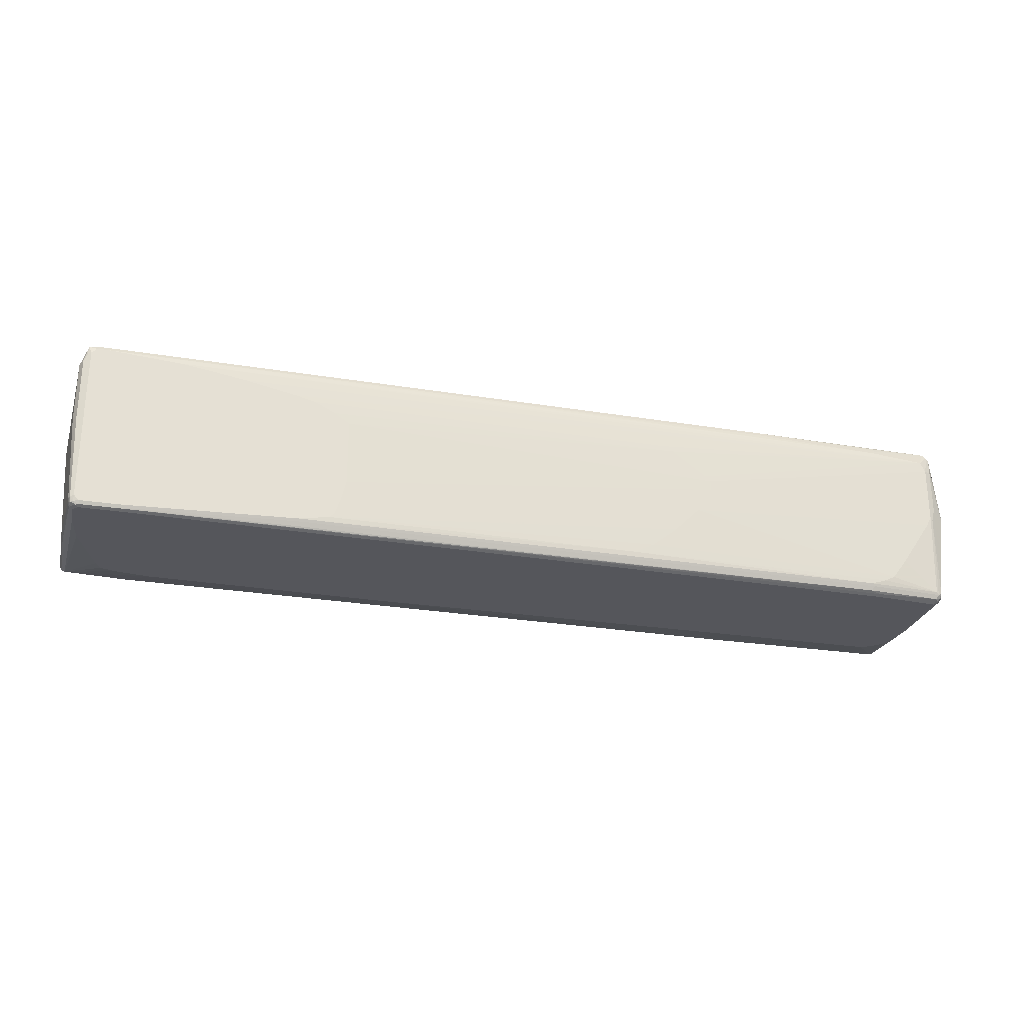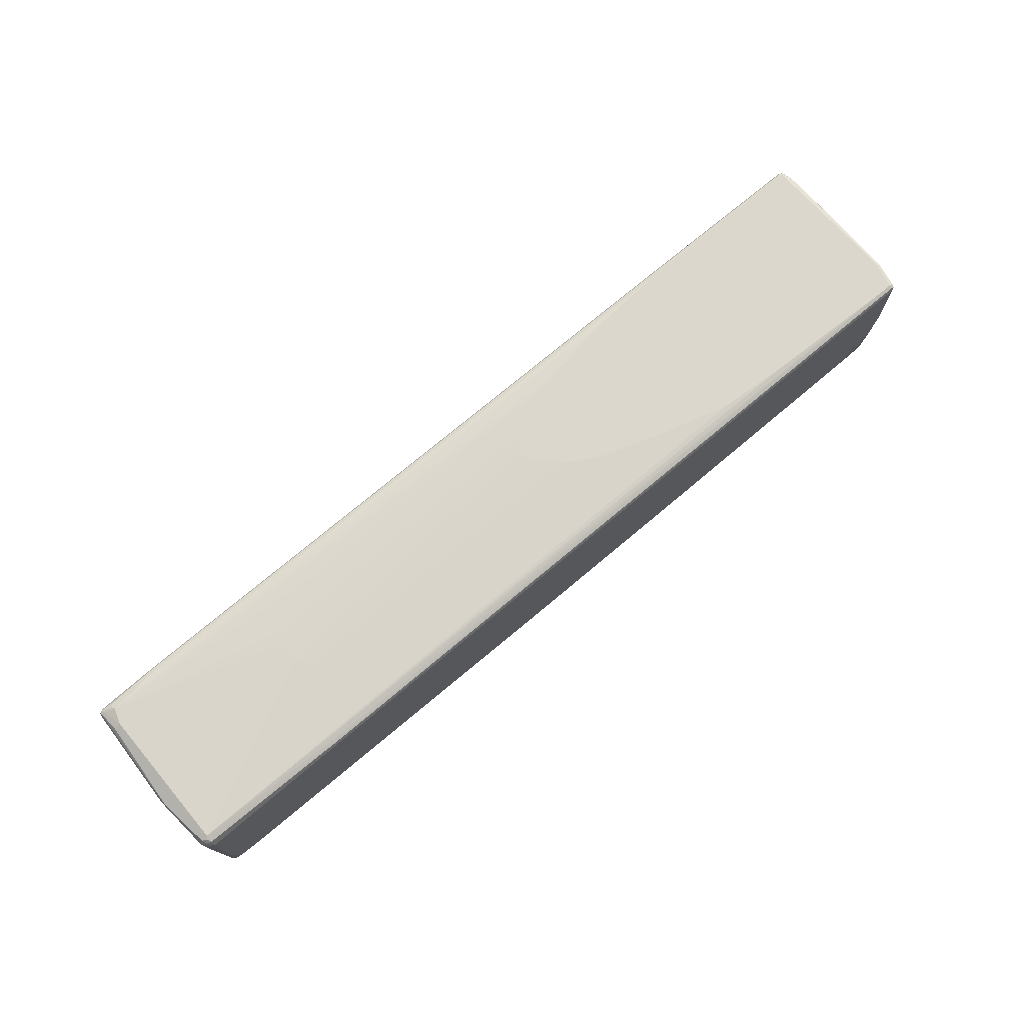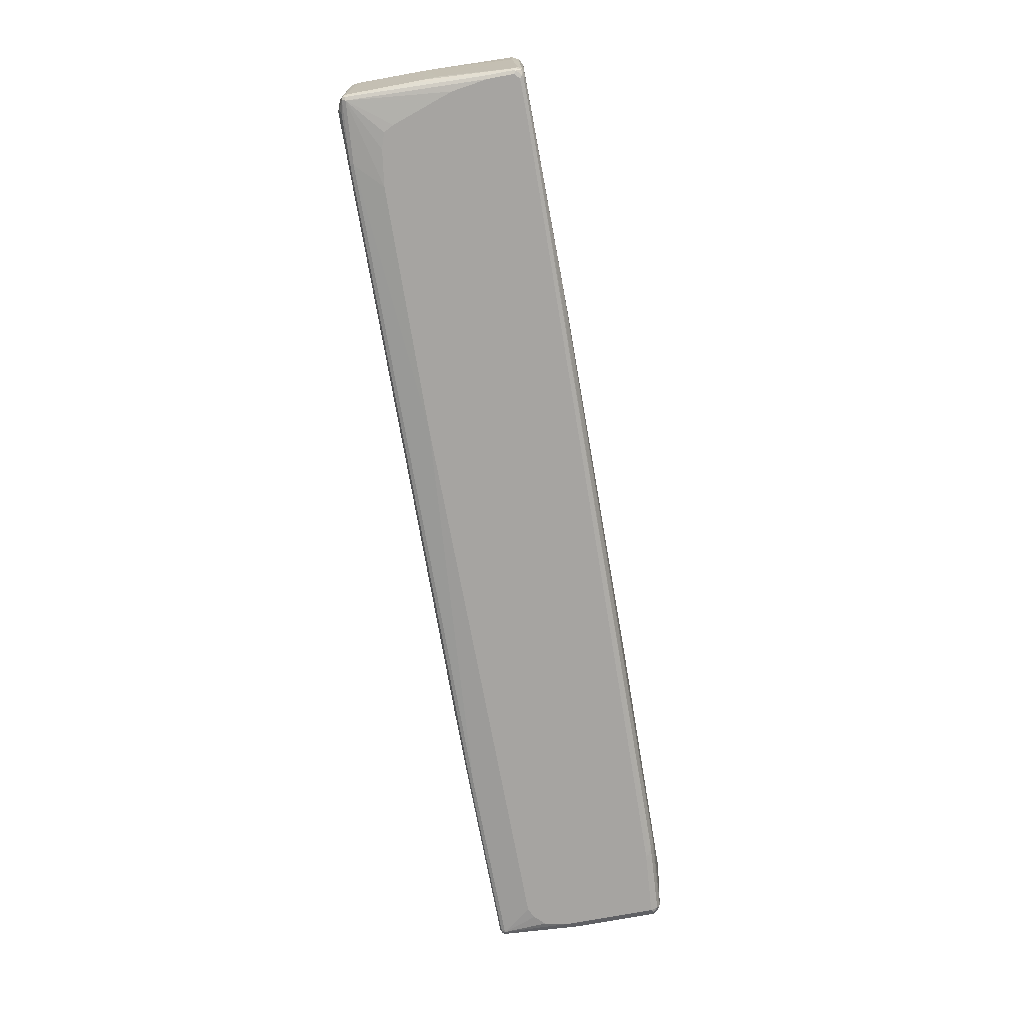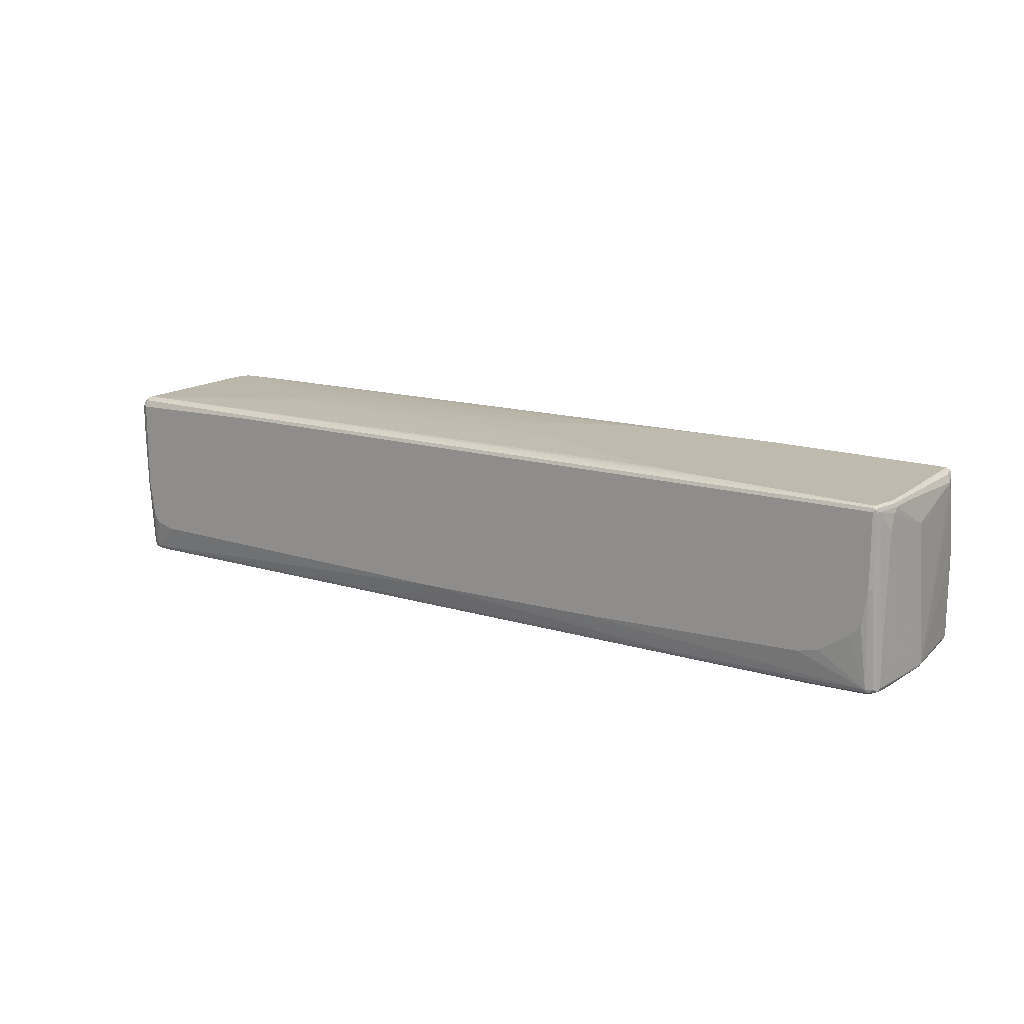
<metadata>
{"format":"obj","ext":"obj","renderer":"f3d","projection":"perspective","resolution":1024,"background":"white","views":[{"elev":-26.2,"azim":-13.9,"up":"+Z"},{"elev":73.3,"azim":-39.9,"up":"+Y"},{"elev":-73.5,"azim":-79.4,"up":"+Z"},{"elev":15.6,"azim":34.6,"up":"+Y"}]}
</metadata>
<code>
v -0.9303 -0.1986 0.1568
v -0.9356 -0.1934 0.1725
v -0.9373 -0.1951 0.1533
v -0.9303 -0.1986 -0.1672
v -0.9197 -0.1986 0.1672
v -0.9286 -0.1969 0.1655
v -0.9442 -0.1916 0.1394
v -0.9164 -0.1951 0.1742
v -0.9197 -0.1882 0.1777
v -0.9303 -0.1777 0.1777
v -0.9373 -0.1742 0.1742
v -0.9406 -0.1777 0.1672
v -0.9512 -0.1777 0.1359
v -0.9373 -0.1951 -0.1707
v -0.9303 -0.196 -0.179
v -0.9197 -0.1986 -0.1777
v -0.8988 -0.1986 0.1672
v -0.9442 -0.1916 0.01392
v -0.8955 -0.1951 0.1742
v -0.8988 -0.1882 0.1777
v -0.8676 -0.1359 0.1882
v -0.9094 -0.1254 0.1882
v -0.9337 -0.108 0.1812
v -0.9197 -0.1045 0.1882
v -0.9373 -0.02784 0.1847
v -0.9442 0.101 0.1812
v -0.9512 0.1045 0.1672
v -0.9617 0.1463 0.05224
v -0.9617 -0 0.02089
v -0.9512 -0.1777 0.01042
v -0.9382 -0.1882 -0.179
v -0.9356 -0.1934 -0.1803
v -0.9476 -0.1847 0.006962
v -0.9406 -0.1882 -0.1672
v -0.925 -0.1934 -0.1855
v -0.9197 -0.1951 -0.1847
v -0.8361 -0.1986 -0.1777
v -0.7526 -0.1986 0.1568
v 0.7944 -0.1777 0.1568
v -0.1672 -0.1882 0.1672
v -0.1636 -0.1847 0.1742
v -0.1672 -0.1777 0.1777
v -0.0836 -0.1359 0.1882
v -0.9303 -0.03134 0.1882
v -0.9442 0.1533 0.1812
v -0.9512 0.1568 0.1672
v -0.9598 0.1585 0.06097
v -0.9617 0.1463 0.04181
v -0.9617 0.1045 0.02089
v -0.9512 0 -0.1672
v -0.9512 -0.03134 -0.1568
v -0.9373 -0.1777 -0.1847
v -0.9356 -0.1829 -0.1855
v -0.9406 -0.1777 -0.1777
v -0.9197 -0.1882 -0.1882
v -0.8361 -0.1882 -0.1882
v -0.8361 -0.1951 -0.1847
v -0.8309 -0.196 -0.1829
v -0.4912 -0.1986 -0.1672
v -0.6793 -0.1986 0.1463
v 0.9094 -0.1777 0.1463
v 0.9197 -0.1672 0.1672
v 0.7979 -0.1742 0.1637
v 0.5227 -0.1777 0.1672
v 0.5261 -0.1742 0.1742
v 0.5227 -0.1672 0.1777
v 0.9197 -0.1568 0.1777
v 0.3031 -0.1254 0.1882
v -0.9303 0.1568 0.1882
v -0.9476 0.1603 0.1742
v -0.9373 0.1603 0.1847
v -0.9582 0.1637 0.0627
v -0.9459 0.1646 0.1725
v -0.9442 0.1707 0.1672
v -0.9591 0.162 0.05747
v -0.9617 0.1359 0.03135
v -0.9512 0.1568 -0.1672
v -0.9486 0.162 -0.1725
v -0.9476 0 -0.1742
v -0.9373 -0.1254 -0.1847
v -0.9303 -0.1254 -0.1882
v -0.9303 -0.1777 -0.1882
v -0.2613 -0.1777 -0.1882
v -0.2613 -0.1847 -0.1847
v 0.7631 -0.1707 -0.1812
v -0.4912 -0.1916 -0.1812
v -0.4859 -0.196 -0.1725
v -0.4285 -0.1986 -0.1568
v 0.7631 -0.1777 -0.1672
v 0.2193 -0.1882 -0.1568
v -0.6166 -0.1986 0.1359
v 0.2926 -0.1882 0.1045
v 0.3135 -0.1882 0.09408
v 0.3867 -0.1882 0.04181
v 0.3971 -0.1882 0.03135
v 0.9197 -0.1777 0.1254
v 0.9211 -0.1751 0.1359
v 0.9316 -0.1646 0.1672
v 0.9233 -0.1637 0.1742
v -0.5121 -0.1986 0.115
v -0.4703 -0.1986 0.1045
v 0.791 -0.1707 0.1707
v 0.9277 -0.162 0.1725
v 0.9337 -0.1568 0.1707
v 0.9197 0.0418 0.1882
v 0.9094 -0.03134 0.1882
v 0.8885 -0.05226 0.1882
v 0.8258 -0.09406 0.1882
v 0.784 -0.1045 0.1882
v -0.9303 0.1707 0.1812
v -0.9356 0.1646 0.1829
v -0.6166 0.1672 0.1882
v -0.9406 0.1672 0.1777
v -0.9565 0.1646 0.06793
v -0.9442 0.1707 -0.1254
v -0.9476 0.1637 -0.1672
v -0.9356 0.1751 0.1725
v -0.9406 0.1672 -0.1672
v -0.9442 0.1637 -0.1742
v -0.9406 0.1568 -0.1777
v -0.9476 0.1568 -0.1742
v -0.9197 -0.05226 -0.1882
v 0.2717 -0.1672 -0.1882
v 0.2717 -0.1742 -0.1847
v 0.784 -0.1637 -0.1847
v 0.9197 -0.1603 -0.1812
v 0.925 -0.1646 -0.1725
v 0.7682 -0.1751 -0.1725
v -0.418 -0.1986 -0.1463
v 0.2404 -0.1882 -0.1463
v 0.2613 -0.1882 -0.1359
v 0.3135 -0.1882 -0.09408
v 0.9197 -0.1672 -0.1672
v 0.7944 -0.1777 -0.1568
v -0.4494 -0.1986 0.09408
v -0.4285 -0.1986 0.08362
v -0.3971 -0.1986 0.0627
v 0.3971 -0.1882 0.01042
v 0.9197 -0.1777 0.01042
v 0.925 -0.1751 0.005194
v 0.9337 -0.1707 0.1254
v 0.9303 -0.1672 0.1568
v 0.9373 -0.1637 0.1568
v 0.9382 -0.162 0.162
v 0.9277 0.03655 0.1829
v 0.9267 0.0418 0.1847
v 0.925 0.1934 0.1855
v 0.9197 0.1882 0.1882
v -0.6166 0.1742 0.1847
v -0.6219 0.1751 0.1829
v 0.8779 0.1882 0.1882
v -0.9303 0.1777 -0.1254
v -0.9303 0.1777 0.1672
v -0.9197 0.1777 -0.1568
v -0.9233 0.1742 -0.1637
v -0.9164 0.1707 -0.1707
v -0.8188 0.1742 -0.1742
v -0.8152 0.1672 -0.1777
v -0.7631 0.115 -0.1882
v -0.8361 0.1045 -0.1882
v -0.8676 0.09406 -0.1882
v -0.8779 0.07314 -0.1882
v -0.8885 0.0418 -0.1882
v -0.9094 -0.02088 -0.1882
v 0.784 -0.1568 -0.1882
v 0.9197 -0.1533 -0.1847
v 0.925 -0.1542 -0.1829
v 0.9303 -0.1568 -0.1777
v 0.9337 -0.1603 -0.1672
v -0.4076 -0.1986 -0.115
v 0.324 -0.1882 -0.08362
v 0.3658 -0.1882 -0.04181
v 0.8152 -0.1777 -0.1463
v 0.9094 -0.1777 -0.01042
v 0.8467 -0.1777 -0.1045
v -0.3971 -0.1986 -0.07316
v 0.9337 -0.1707 0.03135
v 0.9582 -0.1533 0.02089
v 0.9406 -0.1568 0.1568
v 0.9406 -0.115 0.1568
v 0.9303 0.1882 0.1777
v 0.9591 -0.1516 0.02612
v 0.9267 0.1882 0.1847
v 0.9267 0.1951 0.1812
v 0.9197 0.1986 0.1777
v 0.9197 0.1951 0.1847
v 0.8779 0.1951 0.1847
v -0.6166 0.1777 0.1777
v 0.8729 0.196 0.1829
v 0.8779 0.1986 0.1777
v -0.5748 0.1882 -0.04181
v -0.4703 0.1882 0.07316
v -0.5539 0.1882 0.03135
v -0.5645 0.1882 0.02089
v -0.5748 0.1882 0
v 0.6063 0.1986 0.1672
v 0.4598 0.1986 0.1568
v 0.3135 0.1986 0.115
v 0.2193 0.1986 0.08362
v 0.1881 0.1986 0.07316
v -0.8152 0.1777 -0.1672
v -0.5645 0.1882 -0.05224
v -0.5539 0.1882 -0.0627
v -0.5227 0.1882 -0.08362
v -0.4494 0.1882 -0.115
v -0.418 0.1882 -0.1254
v 0.1984 0.1986 -0.1254
v 0.2508 0.1986 -0.1359
v 0.3135 0.1986 -0.1463
v 0.3867 0.1986 -0.1568
v 0.54 0.1951 -0.1742
v -0.2613 0.1254 -0.1882
v 0.5436 0.1882 -0.1777
v 0.9197 -0.1463 -0.1882
v 0.9267 -0.1498 -0.1847
v 0.9373 -0.1498 -0.1742
v 0.9356 -0.1542 -0.1725
v 0.9373 -0.1533 -0.1672
v 0.9582 -0.1533 0.01042
v 0.9565 -0.1542 0.005194
v 0.9617 -0.1463 0.01042
v 0.9512 -0.1463 0.08362
v 0.9512 -0.1254 0.08362
v 0.9406 0.1463 0.1463
v 0.9373 0.1951 0.1289
v 0.9406 0.1777 0.1359
v 0.9406 0.1882 0.1254
v 0.9303 0.1986 0.1254
v 0.05215 0.1986 -0.04181
v 0.1463 0.1986 0.05224
v 0.1148 0.1986 0.03135
v 0.07305 0.1986 -0.01042
v 0.5436 0.1986 -0.1672
v 0.07305 0.1986 -0.0627
v 0.0836 0.1986 -0.07316
v 0.9164 0.1951 -0.1742
v 0.8676 0.1254 -0.1882
v 0.9197 0.1882 -0.1777
v 0.9197 0.0418 -0.1882
v 0.9337 -0.1429 -0.1812
v 0.9373 0.01742 -0.1742
v 0.9406 -0.1463 -0.1672
v 0.9406 0.02088 -0.1672
v 0.9406 0.1463 -0.1463
v 0.9406 0.1777 -0.1359
v 0.9512 0.1254 0.02089
v 0.9512 0.1359 0.03135
v 0.9373 0.1951 0.07666
v 0.9406 0.1882 0.07316
v 0.9303 0.1986 0.07316
v 0.9197 0.1986 -0.1672
v 0.925 0.1934 -0.1725
v 0.8885 0.115 -0.1882
v 0.9267 0.1847 -0.1742
v 0.9094 0.09406 -0.1882
v 0.9267 0.0383 -0.1847
v 0.9337 0.02438 -0.1812
v 0.9303 0.1882 -0.1672
v 0.9337 0.1916 -0.1394
v 0.9267 0.1951 -0.1637
f 1 2 3
f 149 187 150
f 147 151 148
f 147 187 151
f 147 186 187
f 147 185 186
f 147 184 185
f 147 181 184
f 147 183 181
f 146 183 147
f 145 181 183
f 145 183 146
f 144 182 179
f 144 178 182
f 150 187 189
f 144 181 145
f 144 179 180
f 143 178 144
f 141 178 143
f 141 219 178
f 141 177 219
f 141 143 142
f 140 177 141
f 140 169 177
f 138 174 139
f 138 172 174
f 138 176 170
f 133 173 134
f 133 175 173
f 144 180 181
f 133 174 175
f 150 189 190
f 152 153 195
f 157 213 158
f 157 211 213
f 157 201 211
f 155 157 156
f 154 210 201
f 154 209 210
f 154 208 209
f 154 207 208
f 154 206 207
f 154 205 206
f 154 204 205
f 154 203 204
f 154 202 203
f 150 190 188
f 154 191 202
f 154 201 157
f 153 200 192
f 153 199 200
f 153 198 199
f 153 197 198
f 153 196 197
f 153 190 196
f 153 188 190
f 153 194 195
f 153 193 194
f 153 192 193
f 152 191 154
f 152 195 191
f 154 157 155
f 133 139 174
f 132 173 171
f 131 173 132
f 115 118 116
f 115 152 118
f 115 117 152
f 114 117 115
f 112 187 149
f 112 151 187
f 110 150 117
f 110 149 150
f 110 112 149
f 110 113 111
f 110 117 113
f 105 147 148
f 105 146 147
f 117 153 152
f 104 146 105
f 104 144 145
f 98 103 99
f 98 104 103
f 98 144 104
f 98 143 144
f 98 142 143
f 96 98 97
f 96 142 98
f 96 141 142
f 96 140 141
f 96 139 140
f 95 139 96
f 95 138 139
f 104 145 146
f 117 150 188
f 117 188 153
f 118 152 154
f 131 134 173
f 130 134 131
f 129 138 170
f 129 172 138
f 129 171 172
f 127 139 133
f 127 140 139
f 127 169 140
f 127 168 169
f 126 168 127
f 126 167 168
f 126 166 167
f 125 166 126
f 125 165 166
f 123 125 124
f 123 165 125
f 120 164 122
f 120 163 164
f 120 162 163
f 120 161 162
f 120 160 161
f 120 159 160
f 120 158 159
f 119 158 120
f 119 157 158
f 119 156 157
f 119 155 156
f 118 155 119
f 118 154 155
f 158 212 159
f 95 176 138
f 158 213 212
f 166 214 167
f 221 224 223
f 221 226 224
f 221 247 226
f 221 246 247
f 221 245 246
f 221 244 245
f 221 243 244
f 218 221 219
f 218 242 221
f 216 242 218
f 216 243 242
f 216 241 243
f 216 257 241
f 221 223 222
f 216 240 257
f 214 240 215
f 214 257 240
f 214 256 257
f 214 239 256
f 212 238 237
f 212 213 238
f 211 238 213
f 211 236 238
f 211 251 236
f 211 233 251
f 205 207 206
f 204 207 205
f 204 235 207
f 216 218 217
f 203 235 204
f 221 242 243
f 225 250 228
f 254 258 257
f 252 258 254
f 252 260 258
f 251 260 252
f 248 249 259
f 248 251 250
f 248 260 251
f 248 259 260
f 245 247 246
f 245 249 247
f 245 259 249
f 245 258 259
f 244 258 245
f 225 248 250
f 243 258 244
f 241 257 243
f 238 255 253
f 238 239 255
f 238 256 239
f 238 254 256
f 238 252 254
f 237 238 253
f 236 252 238
f 236 251 252
f 227 247 249
f 226 247 227
f 225 249 248
f 225 227 249
f 243 257 258
f 202 235 203
f 202 234 235
f 202 229 234
f 184 228 185
f 184 225 228
f 182 219 221
f 181 227 225
f 181 226 227
f 181 224 226
f 181 225 184
f 180 224 181
f 180 223 224
f 179 223 180
f 179 222 223
f 179 221 222
f 179 182 221
f 185 190 187
f 178 219 182
f 172 175 174
f 172 173 175
f 171 173 172
f 169 220 177
f 169 219 220
f 169 218 219
f 169 217 218
f 168 217 169
f 168 216 217
f 168 240 216
f 168 215 240
f 167 214 215
f 167 215 168
f 177 220 219
f 185 187 186
f 185 228 250
f 185 250 251
f 201 233 211
f 201 210 233
f 194 229 195
f 194 232 229
f 194 231 232
f 193 231 194
f 193 230 231
f 193 200 230
f 192 200 193
f 191 229 202
f 191 195 229
f 187 190 189
f 185 196 190
f 185 197 196
f 185 198 197
f 185 199 198
f 185 200 199
f 185 230 200
f 185 231 230
f 185 232 231
f 185 229 232
f 185 234 229
f 185 235 234
f 185 207 235
f 185 208 207
f 185 209 208
f 185 210 209
f 185 233 210
f 185 251 233
f 165 214 166
f 95 137 176
f 94 137 95
f 93 137 94
f 25 45 26
f 25 71 45
f 25 69 71
f 25 44 69
f 23 44 25
f 23 24 44
f 21 24 22
f 21 44 24
f 21 69 44
f 21 112 69
f 21 151 112
f 21 148 151
f 21 105 148
f 26 45 46
f 21 106 105
f 21 108 107
f 21 109 108
f 21 68 109
f 21 43 68
f 20 42 43
f 20 41 42
f 19 41 20
f 19 40 41
f 18 30 33
f 17 40 19
f 17 39 40
f 17 38 39
f 16 57 37
f 21 107 106
f 16 36 57
f 26 46 27
f 28 47 48
f 39 99 63
f 39 62 99
f 39 61 62
f 38 61 39
f 38 60 61
f 37 87 59
f 37 58 87
f 37 57 58
f 35 82 55
f 35 53 82
f 35 57 36
f 35 56 57
f 35 55 56
f 27 46 28
f 34 51 54
f 31 54 52
f 31 34 54
f 31 53 32
f 31 52 53
f 30 51 34
f 29 51 30
f 29 50 51
f 29 77 50
f 29 49 77
f 28 46 47
f 28 49 29
f 28 76 49
f 28 48 76
f 32 53 35
f 15 36 16
f 15 35 36
f 15 32 35
f 2 11 12
f 2 10 11
f 2 9 10
f 2 8 9
f 2 5 8
f 2 6 5
f 2 7 3
f 1 6 2
f 1 5 6
f 1 17 5
f 1 38 17
f 1 60 38
f 1 91 60
f 2 12 13
f 1 100 91
f 1 135 101
f 1 136 135
f 1 137 136
f 1 176 137
f 1 170 176
f 1 129 170
f 1 88 129
f 1 59 88
f 1 37 59
f 1 16 37
f 1 4 16
f 1 14 4
f 1 3 14
f 1 101 100
f 2 13 7
f 3 7 18
f 3 18 14
f 14 34 31
f 14 30 34
f 14 33 30
f 14 18 33
f 14 32 15
f 14 31 32
f 13 29 30
f 13 28 29
f 13 27 28
f 12 27 13
f 12 26 27
f 11 26 12
f 11 25 26
f 11 23 25
f 10 24 23
f 10 22 24
f 10 23 11
f 9 22 10
f 9 21 22
f 9 43 21
f 9 20 43
f 8 20 9
f 8 19 20
f 7 30 18
f 7 13 30
f 5 19 8
f 5 17 19
f 4 14 15
f 4 15 16
f 39 63 64
f 39 64 40
f 40 64 41
f 41 64 65
f 74 117 114
f 74 113 117
f 73 113 74
f 72 78 75
f 72 116 78
f 72 115 116
f 72 114 115
f 72 74 114
f 71 111 113
f 70 113 73
f 69 112 110
f 69 111 71
f 69 110 111
f 75 78 77
f 67 109 68
f 67 107 108
f 67 106 107
f 67 105 106
f 67 104 105
f 67 103 104
f 67 99 103
f 66 99 67
f 65 99 66
f 65 102 99
f 63 99 102
f 63 65 64
f 63 102 65
f 61 101 92
f 67 108 109
f 78 116 118
f 78 118 119
f 78 119 120
f 93 136 137
f 93 135 136
f 92 135 93
f 92 101 135
f 90 134 130
f 89 134 90
f 89 133 134
f 89 127 133
f 89 128 127
f 88 171 129
f 88 132 171
f 88 131 132
f 88 130 131
f 88 90 130
f 87 128 89
f 85 87 86
f 85 128 87
f 85 127 128
f 85 126 127
f 85 125 126
f 85 124 125
f 84 124 85
f 83 124 84
f 83 123 124
f 81 120 122
f 80 120 81
f 80 121 120
f 78 121 79
f 78 120 121
f 61 100 101
f 254 257 256
f 61 91 100
f 61 98 99
f 55 82 81
f 53 81 82
f 53 80 81
f 52 121 80
f 52 79 121
f 52 80 53
f 50 54 51
f 50 52 54
f 50 79 52
f 50 78 79
f 50 77 78
f 49 76 77
f 48 77 76
f 55 81 122
f 48 75 77
f 47 72 75
f 46 74 72
f 46 73 74
f 46 70 73
f 46 72 47
f 45 113 70
f 45 71 113
f 45 70 46
f 43 67 68
f 43 66 67
f 42 66 43
f 41 66 42
f 41 65 66
f 47 75 48
f 55 122 164
f 55 164 163
f 55 163 162
f 61 97 98
f 61 96 97
f 61 95 96
f 61 94 95
f 61 93 94
f 61 92 93
f 60 91 61
f 59 90 88
f 59 89 90
f 59 87 89
f 58 86 87
f 57 86 58
f 57 85 86
f 57 84 85
f 56 84 57
f 56 83 84
f 55 83 56
f 55 123 83
f 55 165 123
f 55 214 165
f 55 239 214
f 55 255 239
f 55 253 255
f 55 237 253
f 55 212 237
f 55 159 212
f 55 160 159
f 55 161 160
f 55 162 161
f 61 99 62
f 258 260 259

</code>
